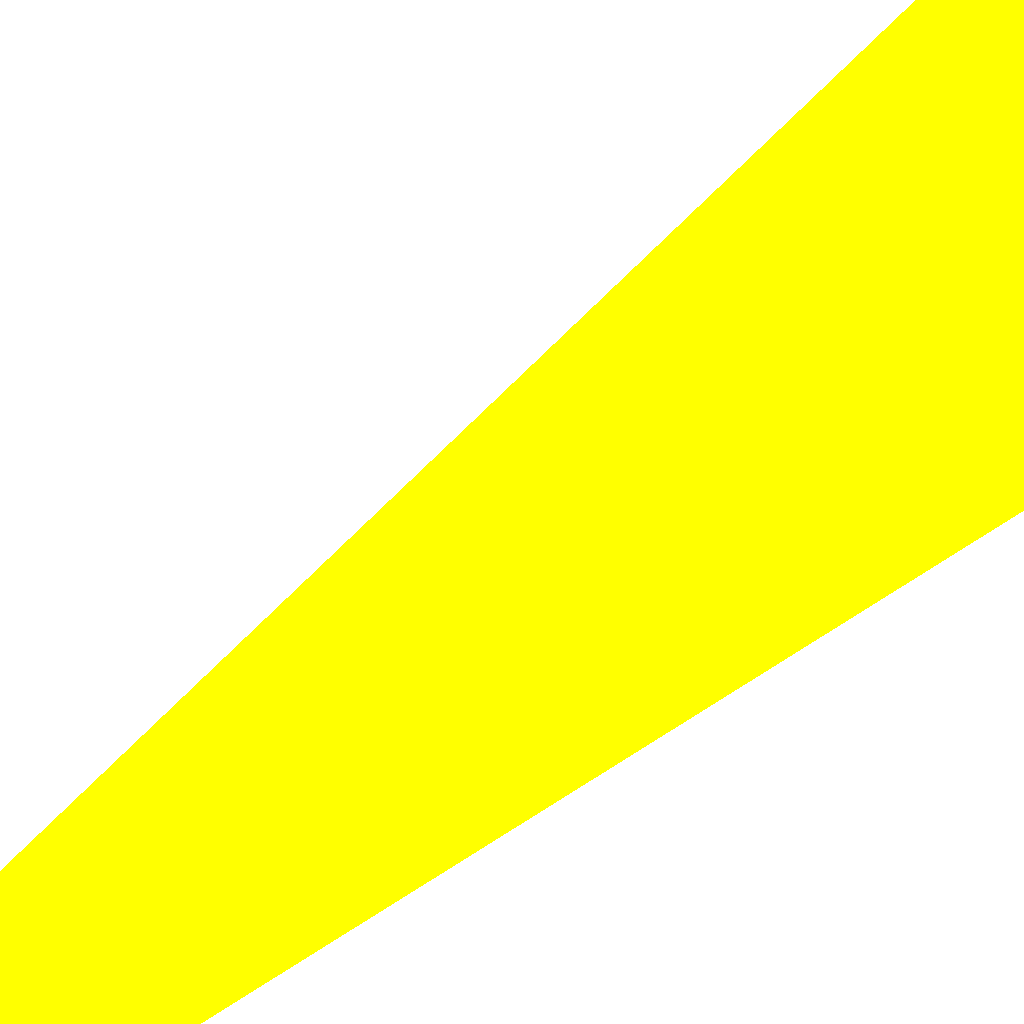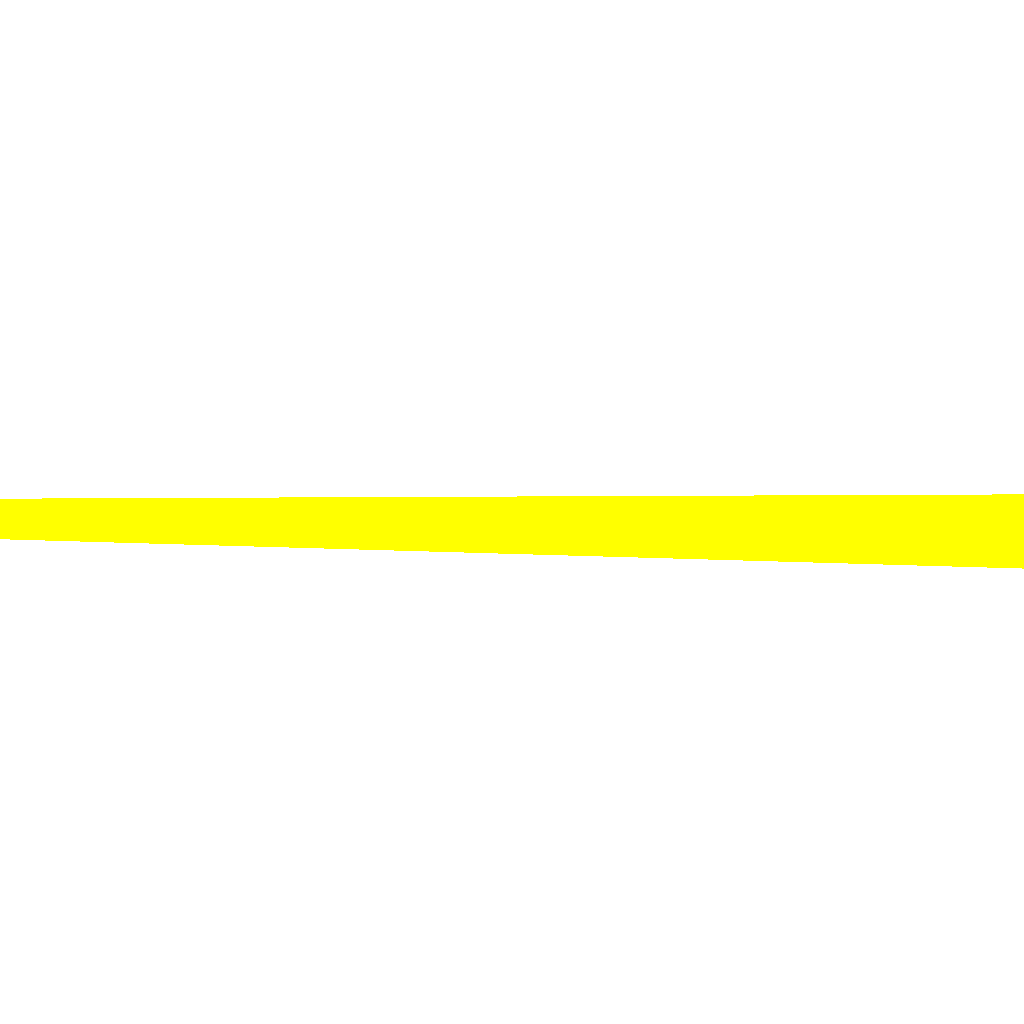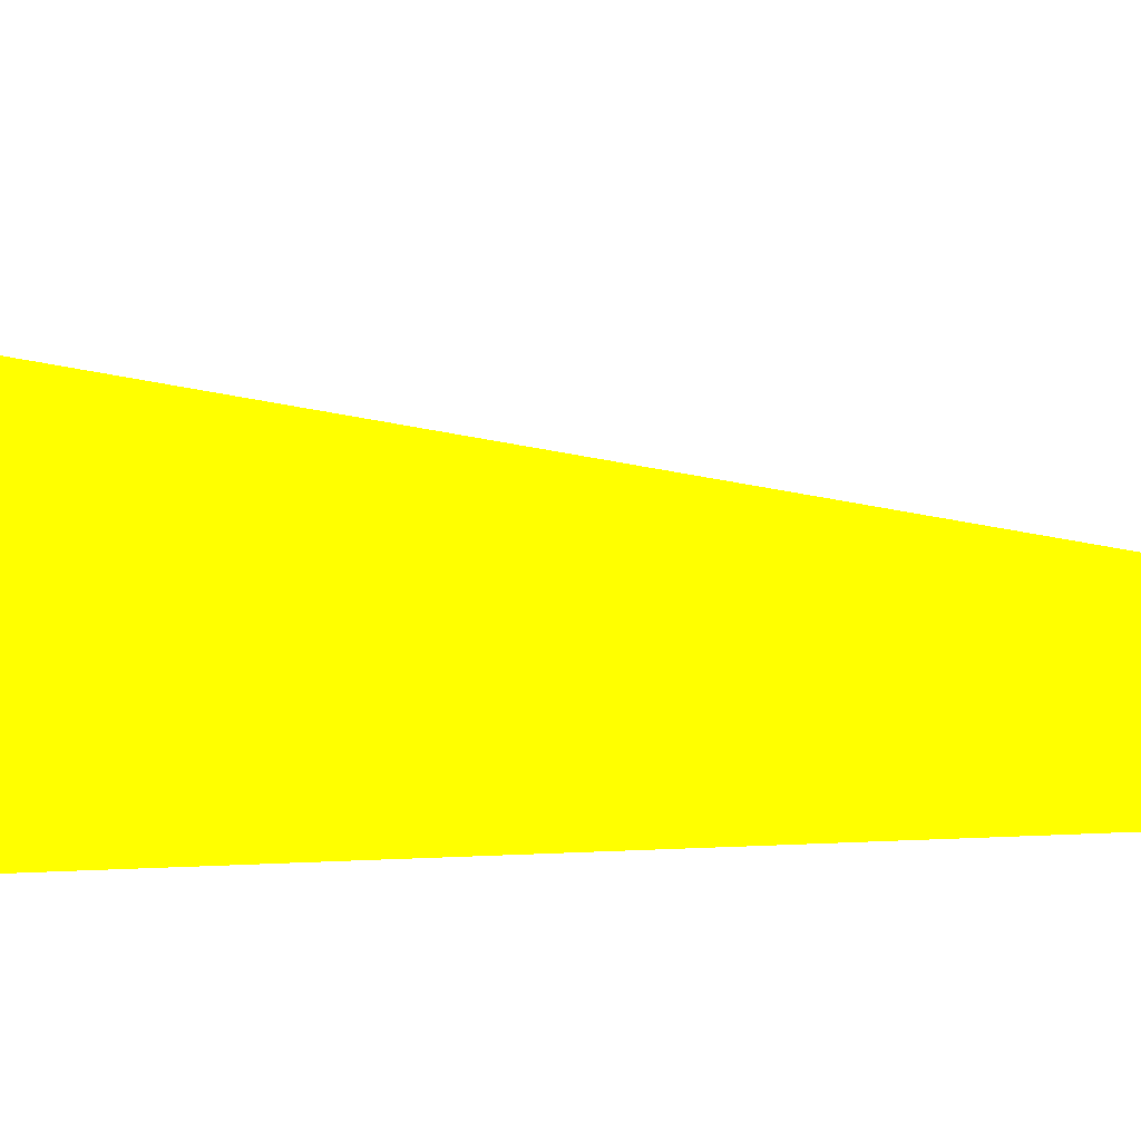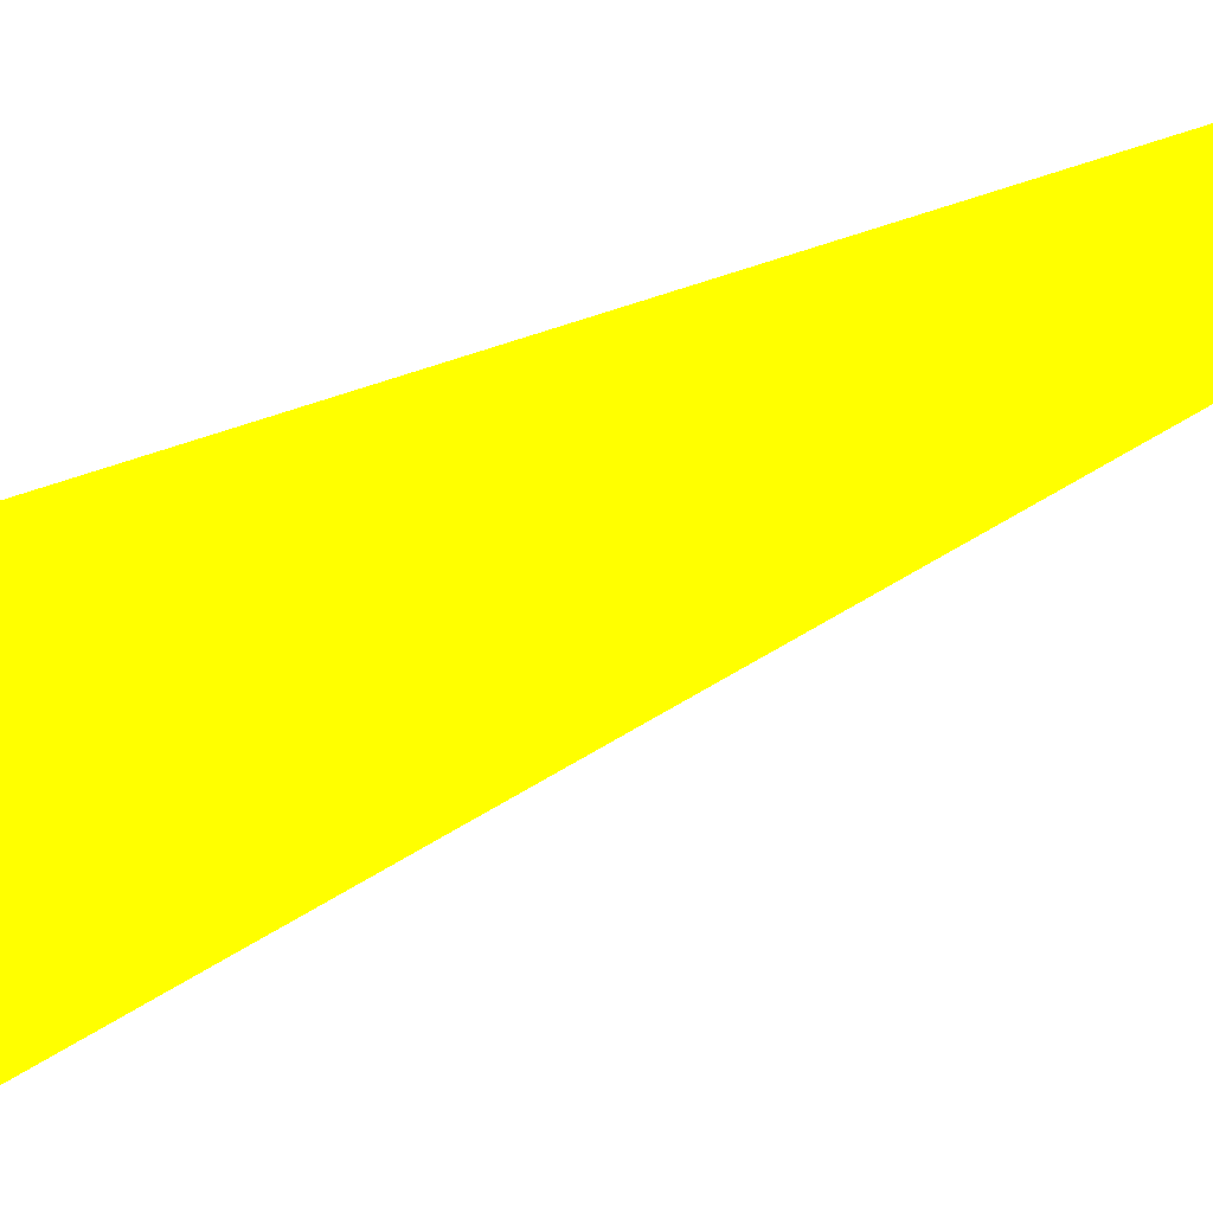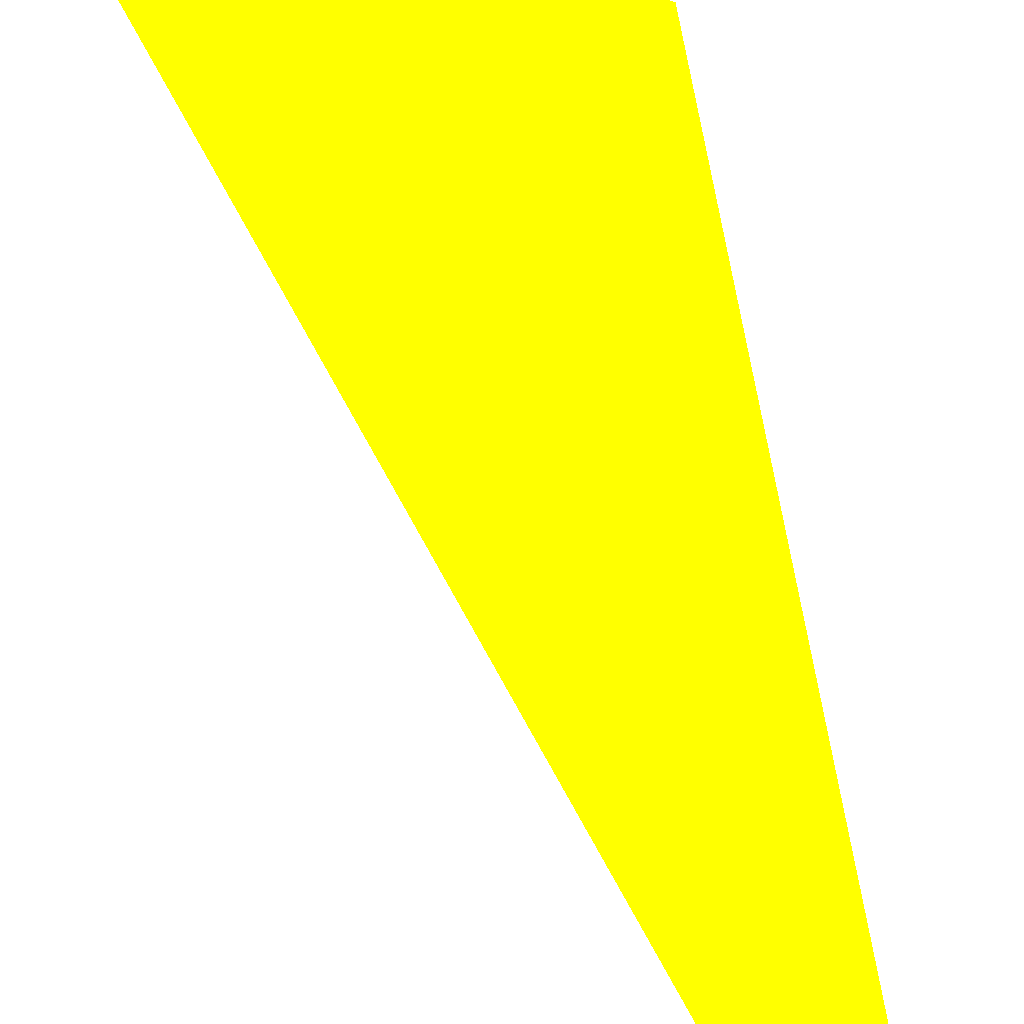
<metadata>
{"format":"obj","ext":"obj","renderer":"f3d","projection":"perspective","resolution":1024,"background":"white","views":[{"elev":77.6,"azim":53.7,"up":"+Z"},{"elev":8.6,"azim":96.2,"up":"+Z"},{"elev":-75.0,"azim":-92.2,"up":"+Z"},{"elev":63.4,"azim":-113.8,"up":"+Z"},{"elev":29.4,"azim":-8.4,"up":"+Z"}]}
</metadata>
<code>
o geometry_0
v 6.125e+05 5.855e+06 648 1 1 0
v 6.125e+05 5.855e+06 648 1 1 0
v 6.125e+05 5.855e+06 648 1 1 0
f 2 1 3
f 2 3 1

</code>
